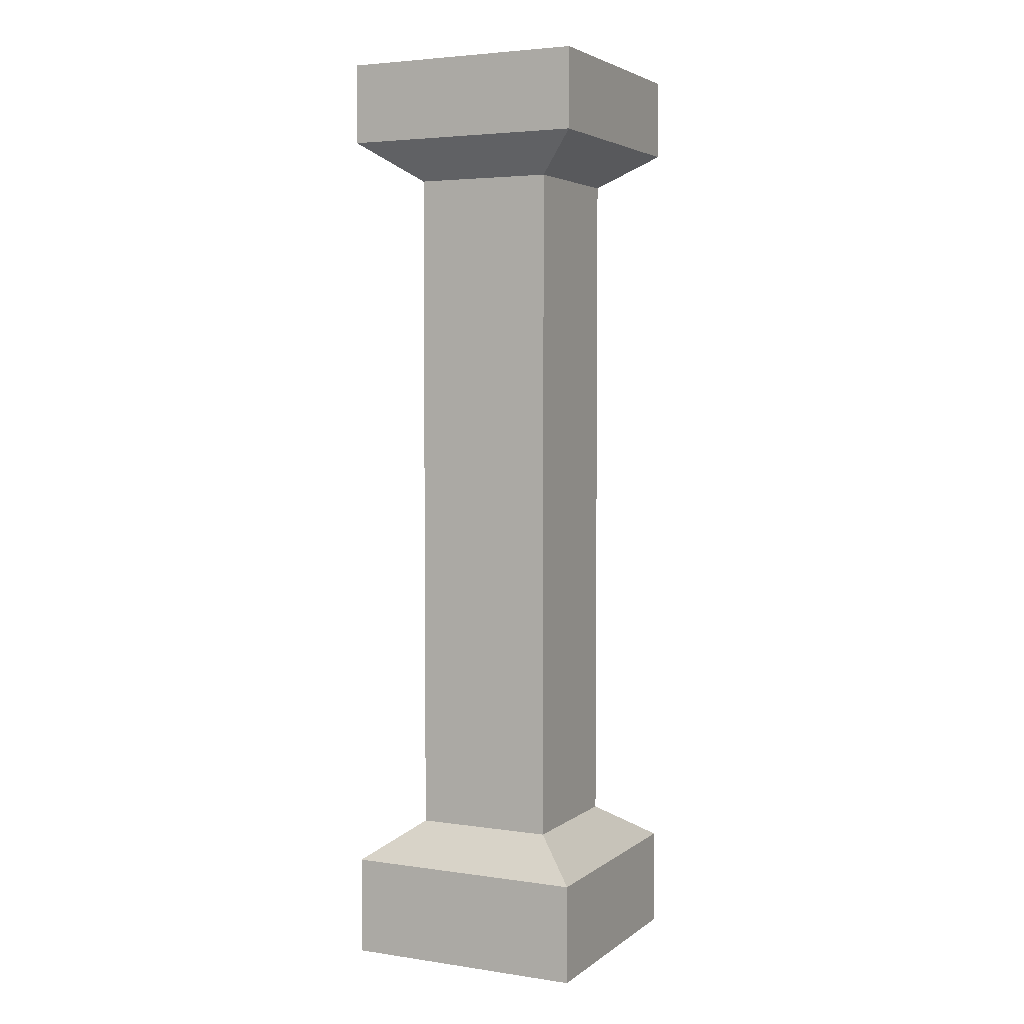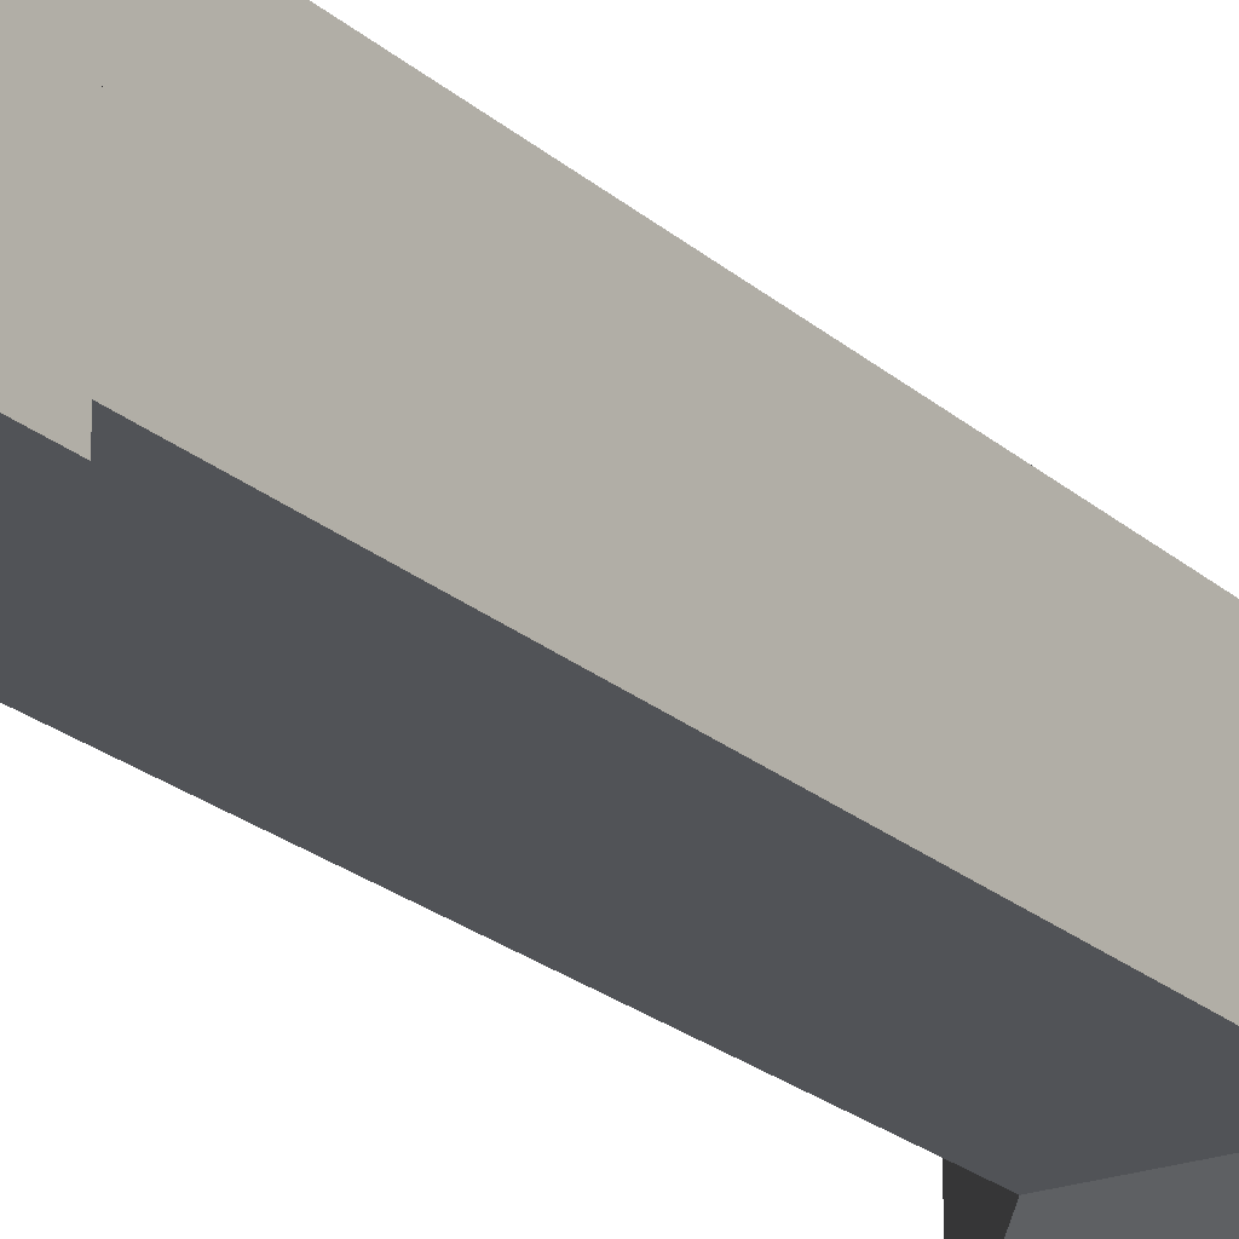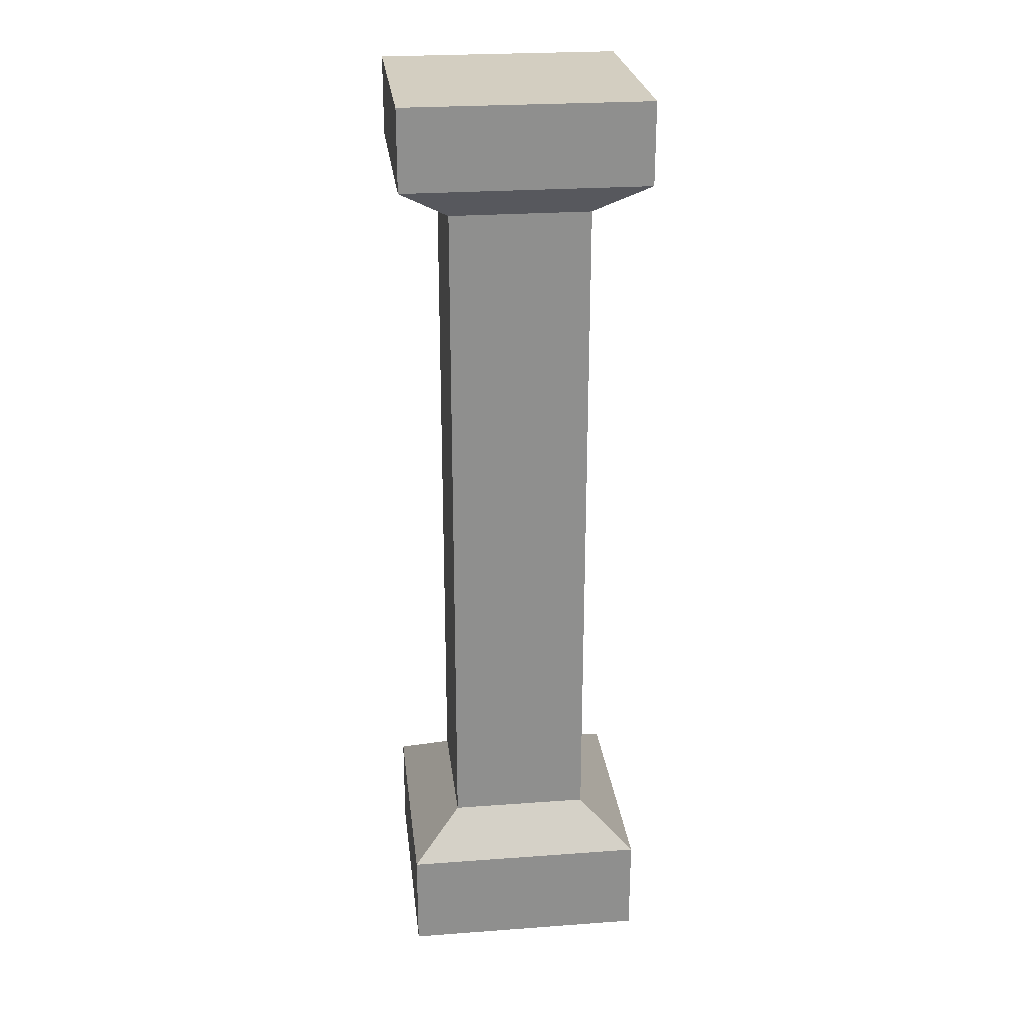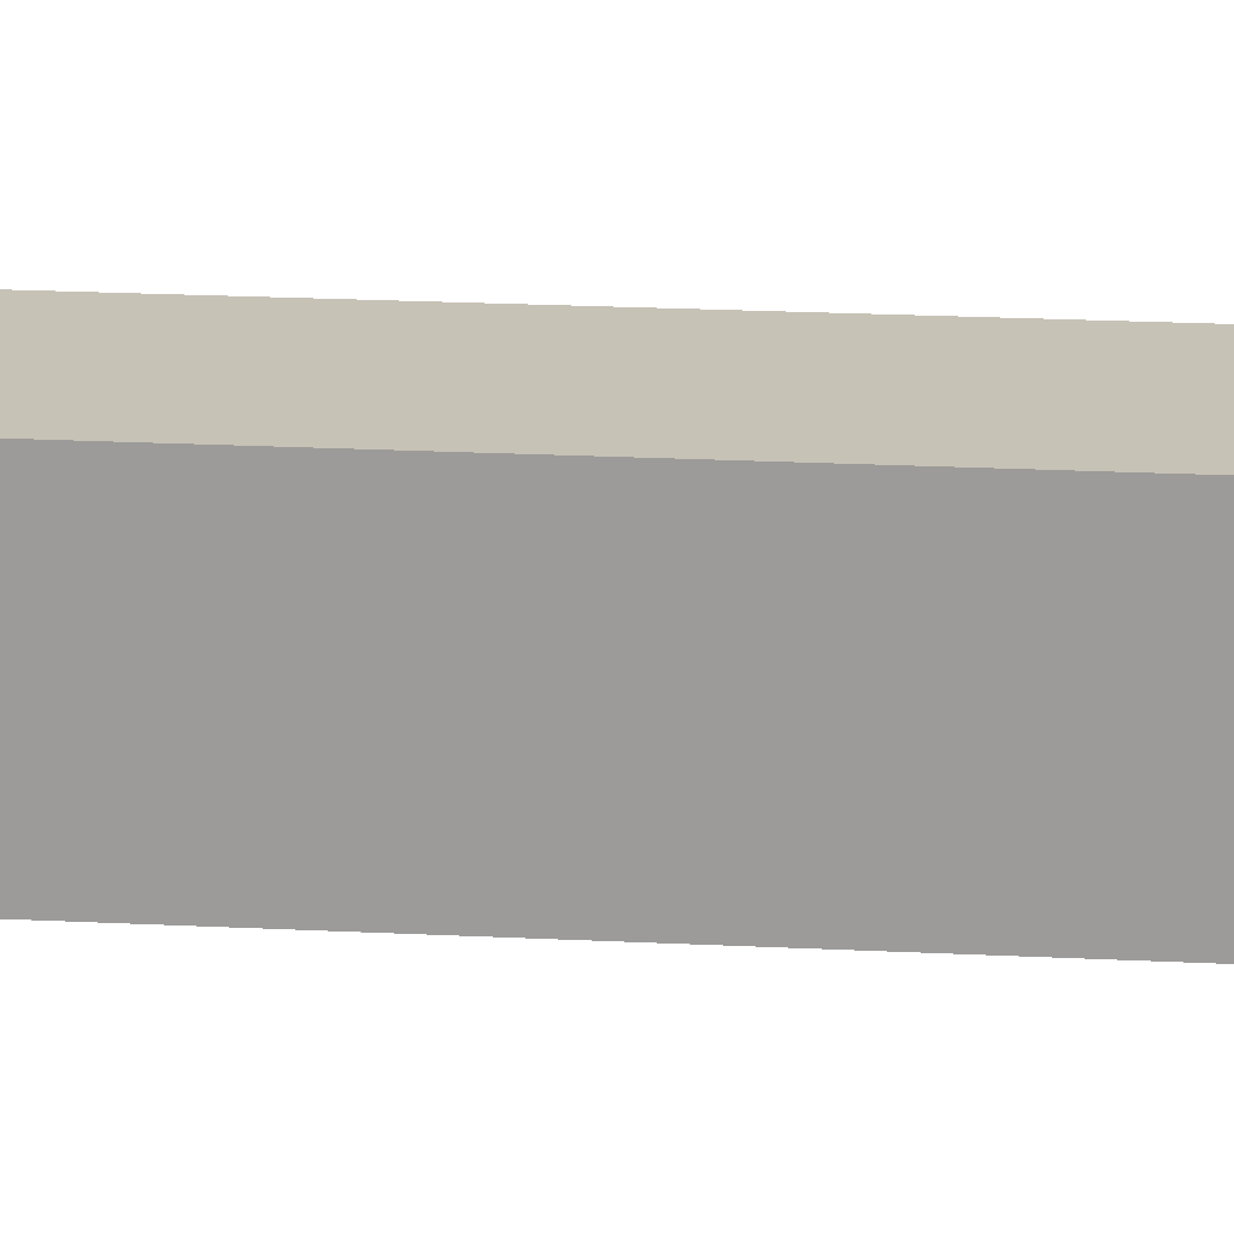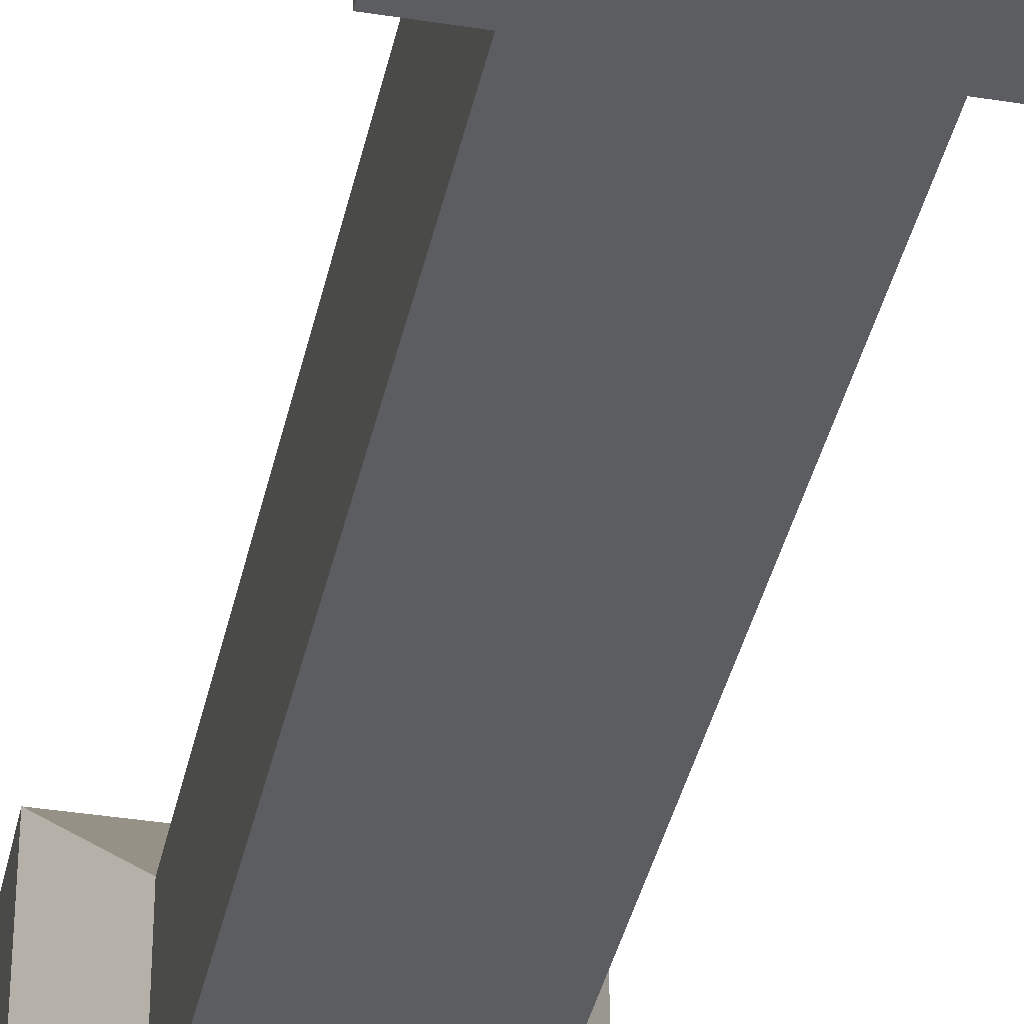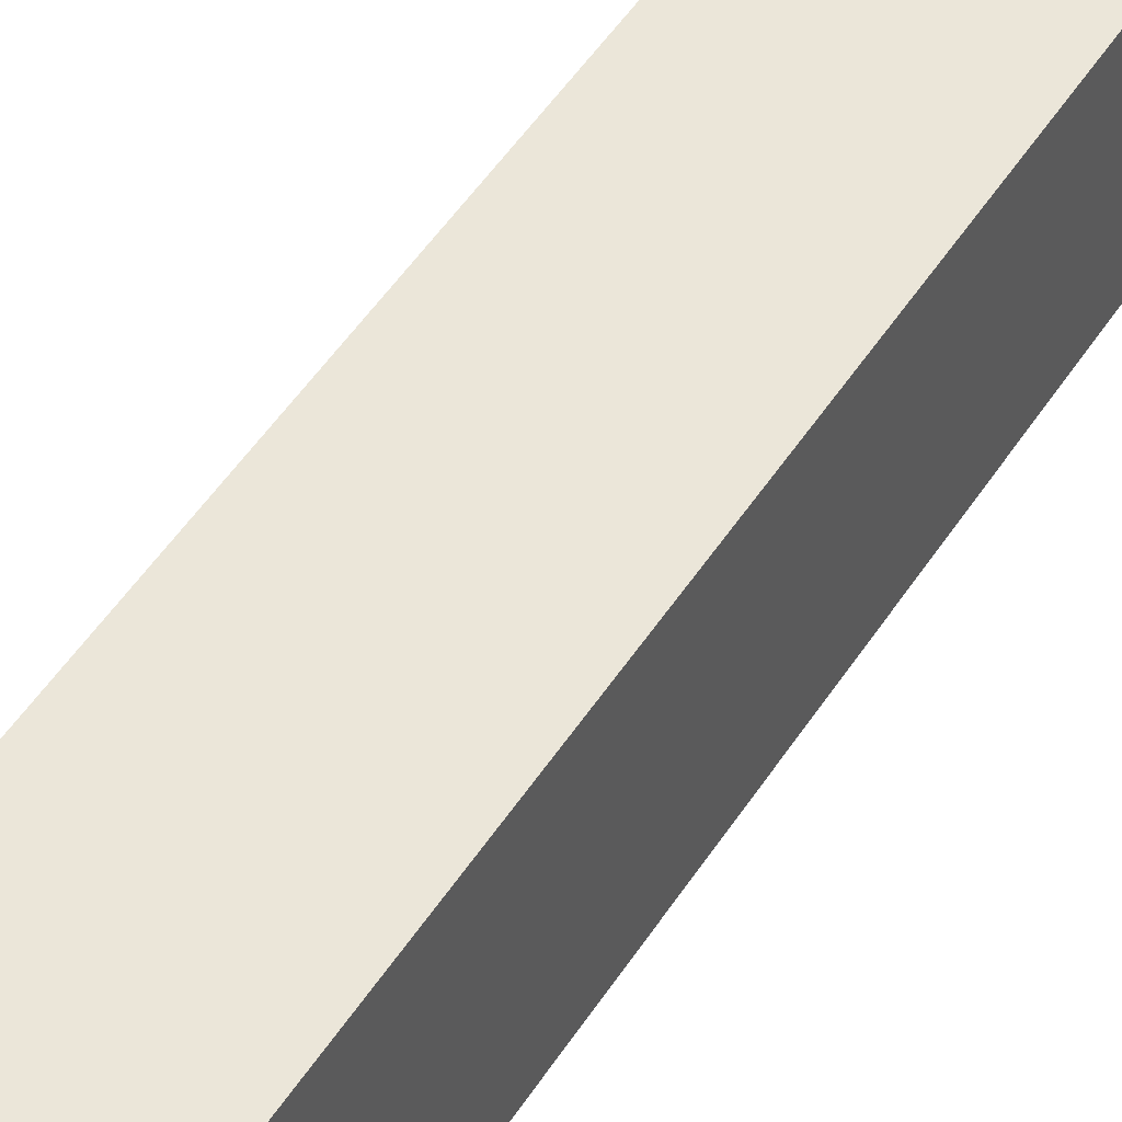
<metadata>
{"format":"obj","ext":"obj","renderer":"f3d","projection":"perspective","resolution":1024,"background":"white","views":[{"elev":4.0,"azim":-64.1,"up":"+Y"},{"elev":-22.1,"azim":-146.1,"up":"+Z"},{"elev":25.3,"azim":-96.7,"up":"+Y"},{"elev":19.2,"azim":95.6,"up":"+Z"},{"elev":-37.0,"azim":-11.7,"up":"+Z"},{"elev":46.9,"azim":-149.6,"up":"+Z"}]}
</metadata>
<code>
v -0.6446 5.01 0.6446
v -0.6446 5.01 -0.6446
v 0.6446 5.01 -0.6446
v 0.6446 5.01 0.6446
v -0.6446 1.836e-07 0.6446
v -0.6446 0.53 0.6446
v 0.6446 0.53 0.6446
v 0.6446 1.836e-07 0.6446
v 0.6446 1.836e-07 0.6446
v 0.6446 0.53 0.6446
v 0.6446 0.53 -0.6446
v 0.6446 1.836e-07 -0.6446
v -0.6446 0.53 -0.6446
v -0.6446 1.836e-07 -0.6446
v 0.6446 1.836e-07 -0.6446
v 0.6446 0.53 -0.6446
v -0.6446 1.836e-07 -0.6446
v -0.6446 0.53 -0.6446
v -0.6446 0.53 0.6446
v -0.6446 1.836e-07 0.6446
v 0.6446 4.584 0.6446
v 0.6446 5.01 0.6446
v 0.6446 5.01 -0.6446
v 0.6446 4.584 -0.6446
v -0.6446 4.584 0.6446
v -0.6446 5.01 0.6446
v 0.6446 5.01 0.6446
v 0.6446 4.584 0.6446
v -0.6446 4.584 -0.6446
v -0.6446 5.01 -0.6446
v -0.6446 5.01 0.6446
v -0.6446 4.584 0.6446
v -0.6446 5.01 -0.6446
v -0.6446 4.584 -0.6446
v 0.6446 4.584 -0.6446
v 0.6446 5.01 -0.6446
v -0.3738 4.387 0.3738
v 0.3738 4.387 0.3738
v 0.3738 0.7268 0.3738
v -0.3738 0.7268 0.3738
v 0.3738 4.387 0.3738
v 0.3738 4.387 -0.3738
v 0.3738 0.7268 -0.3738
v 0.3738 0.7268 0.3738
v 0.3738 4.387 -0.3738
v -0.3738 4.387 -0.3738
v -0.3738 0.7268 -0.3738
v 0.3738 0.7268 -0.3738
v -0.3738 4.387 -0.3738
v -0.3738 4.387 0.3738
v -0.3738 0.7268 0.3738
v -0.3738 0.7268 -0.3738
v 0.6446 4.584 -0.6446
v 0.3738 4.387 -0.3738
v 0.3738 4.387 0.3738
v 0.6446 4.584 0.6446
v 0.6446 4.584 0.6446
v 0.3738 4.387 0.3738
v -0.3738 4.387 0.3738
v -0.6446 4.584 0.6446
v -0.6446 4.584 0.6446
v -0.3738 4.387 0.3738
v -0.3738 4.387 -0.3738
v -0.6446 4.584 -0.6446
v -0.6446 4.584 -0.6446
v -0.3738 4.387 -0.3738
v 0.3738 4.387 -0.3738
v 0.6446 4.584 -0.6446
v -0.6446 0.53 0.6446
v -0.3738 0.7268 0.3738
v 0.3738 0.7268 0.3738
v 0.6446 0.53 0.6446
v 0.6446 0.53 0.6446
v 0.3738 0.7268 0.3738
v 0.3738 0.7268 -0.3738
v 0.6446 0.53 -0.6446
v 0.6446 0.53 -0.6446
v 0.3738 0.7268 -0.3738
v -0.3738 0.7268 -0.3738
v -0.6446 0.53 -0.6446
v -0.6446 0.53 -0.6446
v -0.3738 0.7268 -0.3738
v -0.3738 0.7268 0.3738
v -0.6446 0.53 0.6446
v 0.6446 1.836e-07 -0.6446
v -0.6446 1.836e-07 -0.6446
v -0.6446 1.836e-07 0.6446
v 0.6446 1.836e-07 0.6446
g SD_Env_Pillar_Stone_76_2772_141
f 1 3 2
f 1 4 3
f 5 7 6
f 5 8 7
f 9 11 10
f 9 12 11
f 13 15 14
f 13 16 15
f 17 19 18
f 17 20 19
f 21 23 22
f 21 24 23
f 25 27 26
f 25 28 27
f 29 31 30
f 29 32 31
f 33 35 34
f 33 36 35
f 37 39 38
f 37 40 39
f 41 43 42
f 41 44 43
f 45 47 46
f 45 48 47
f 49 51 50
f 49 52 51
f 53 55 54
f 53 56 55
f 57 59 58
f 57 60 59
f 61 63 62
f 61 64 63
f 65 67 66
f 65 68 67
f 69 71 70
f 69 72 71
f 73 75 74
f 73 76 75
f 77 79 78
f 77 80 79
f 81 83 82
f 81 84 83
f 85 87 86
f 85 88 87

</code>
